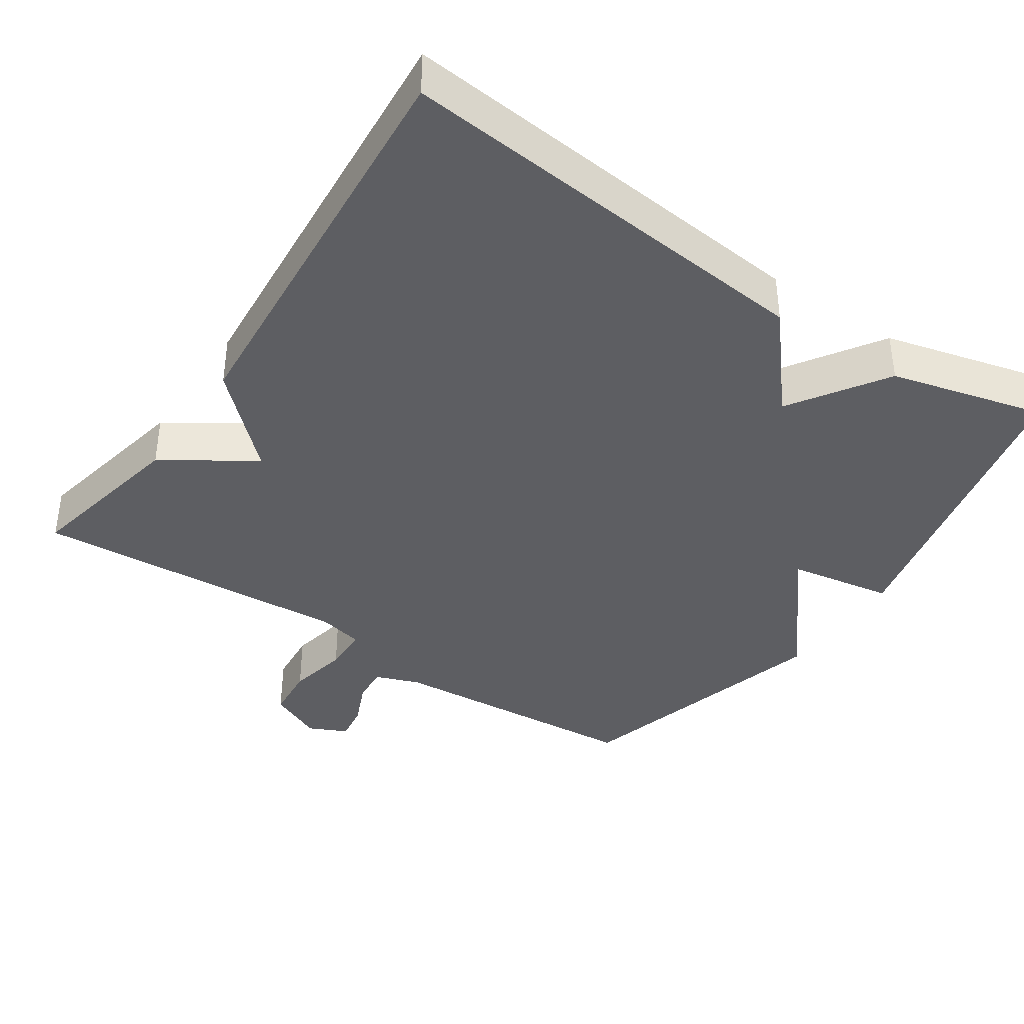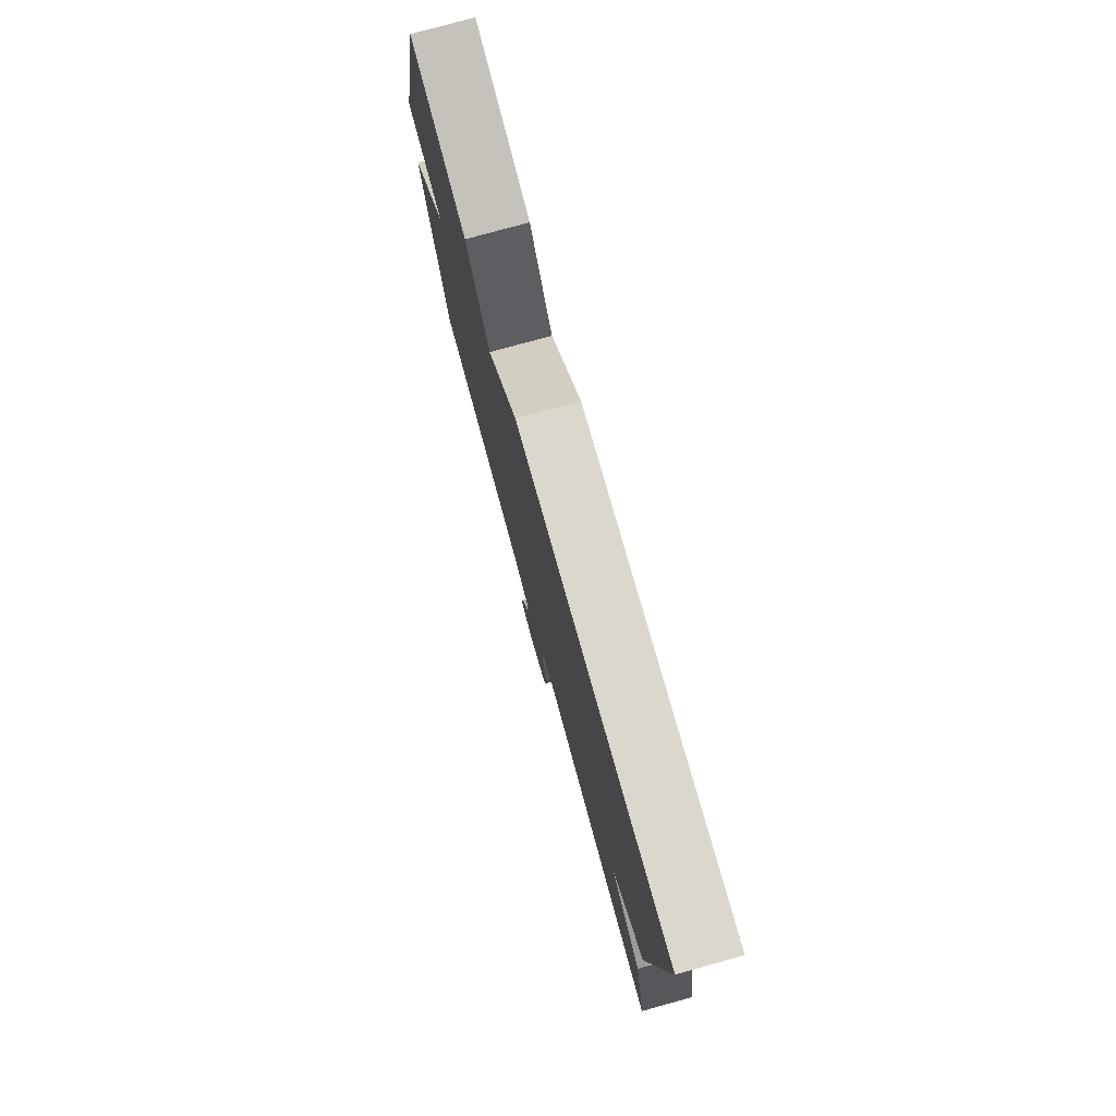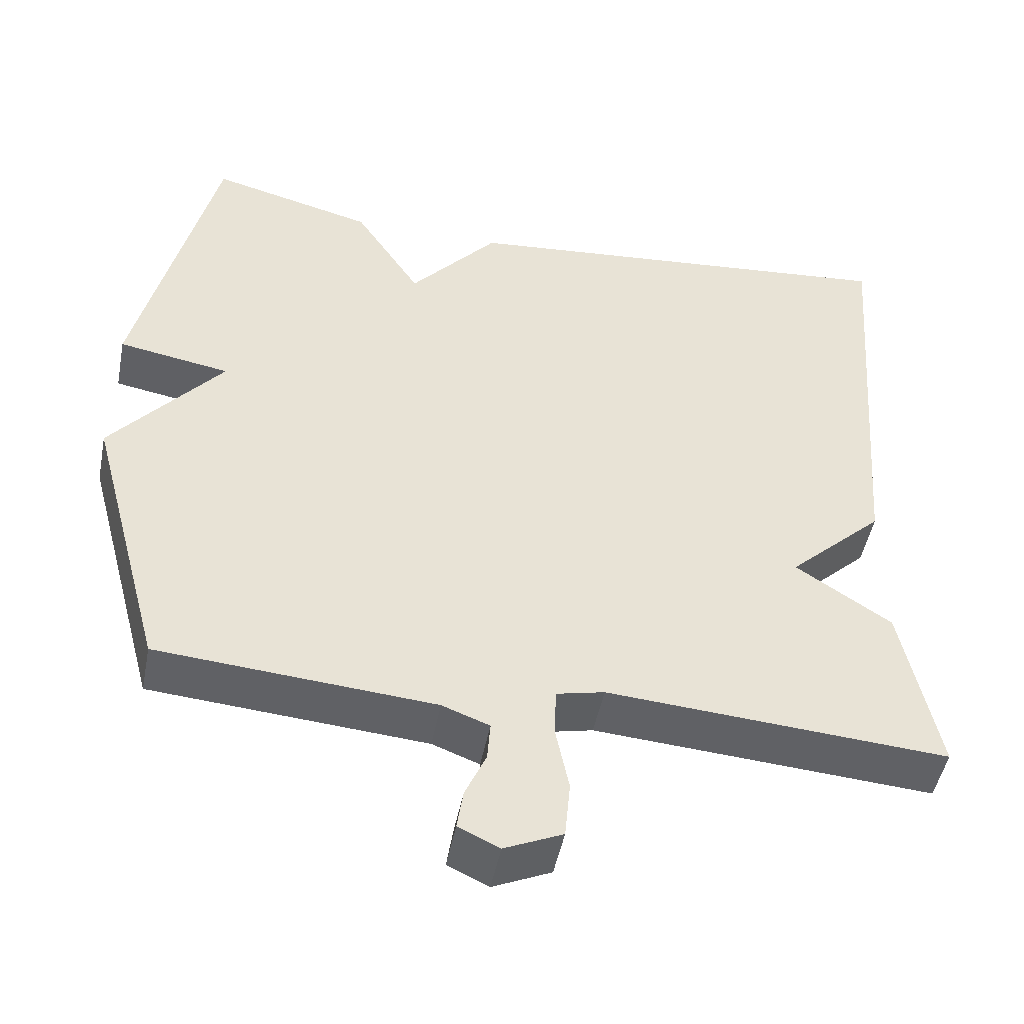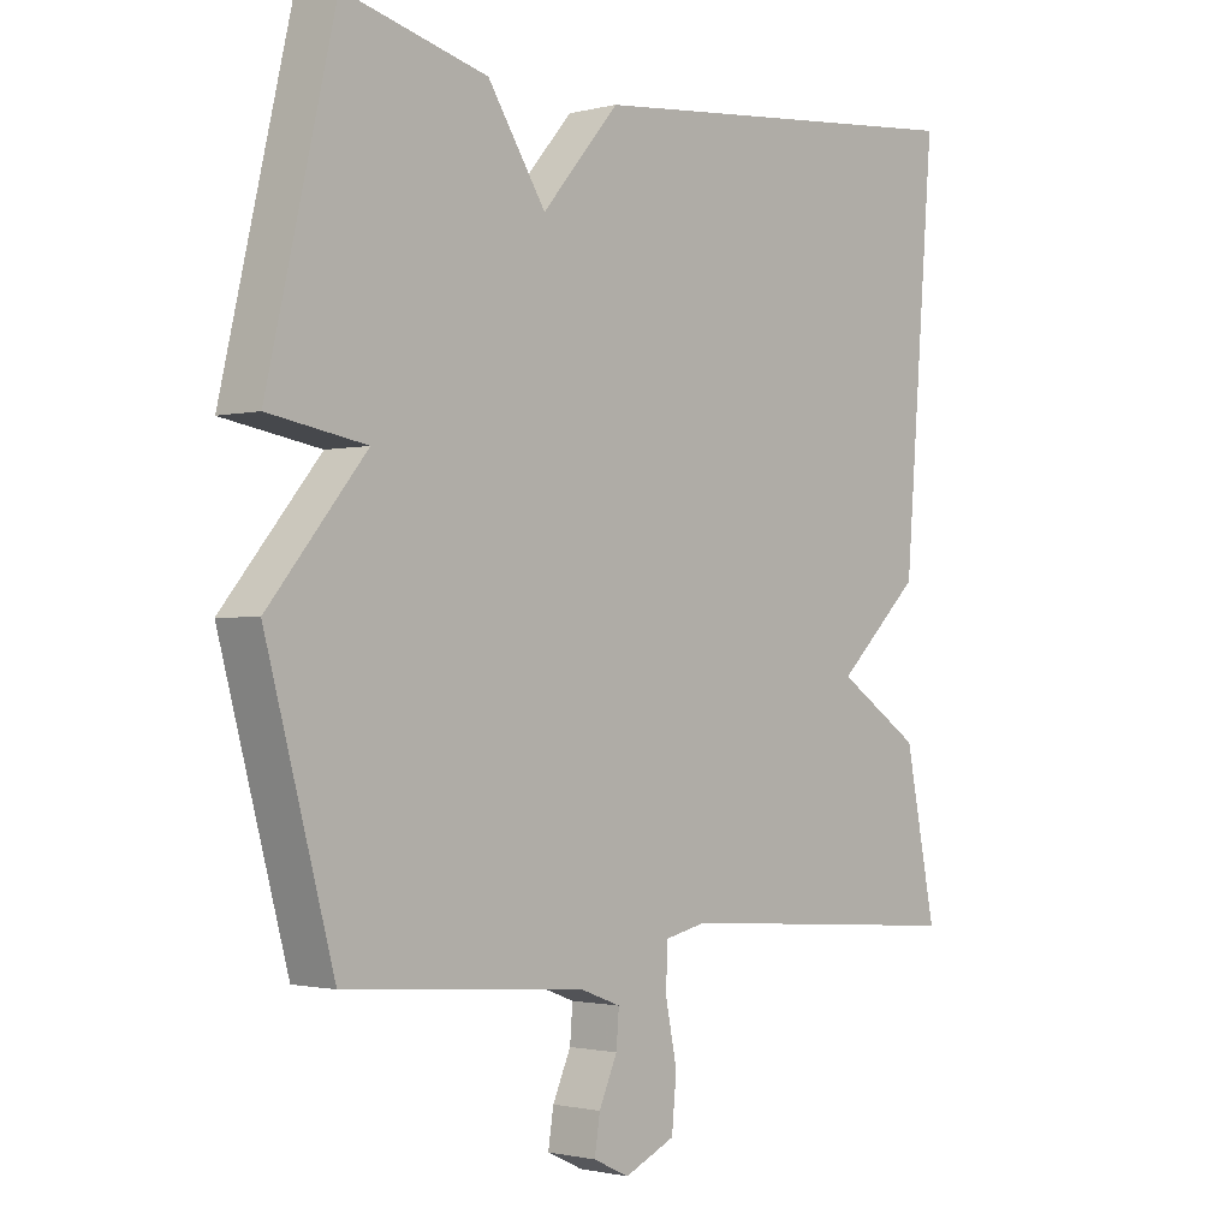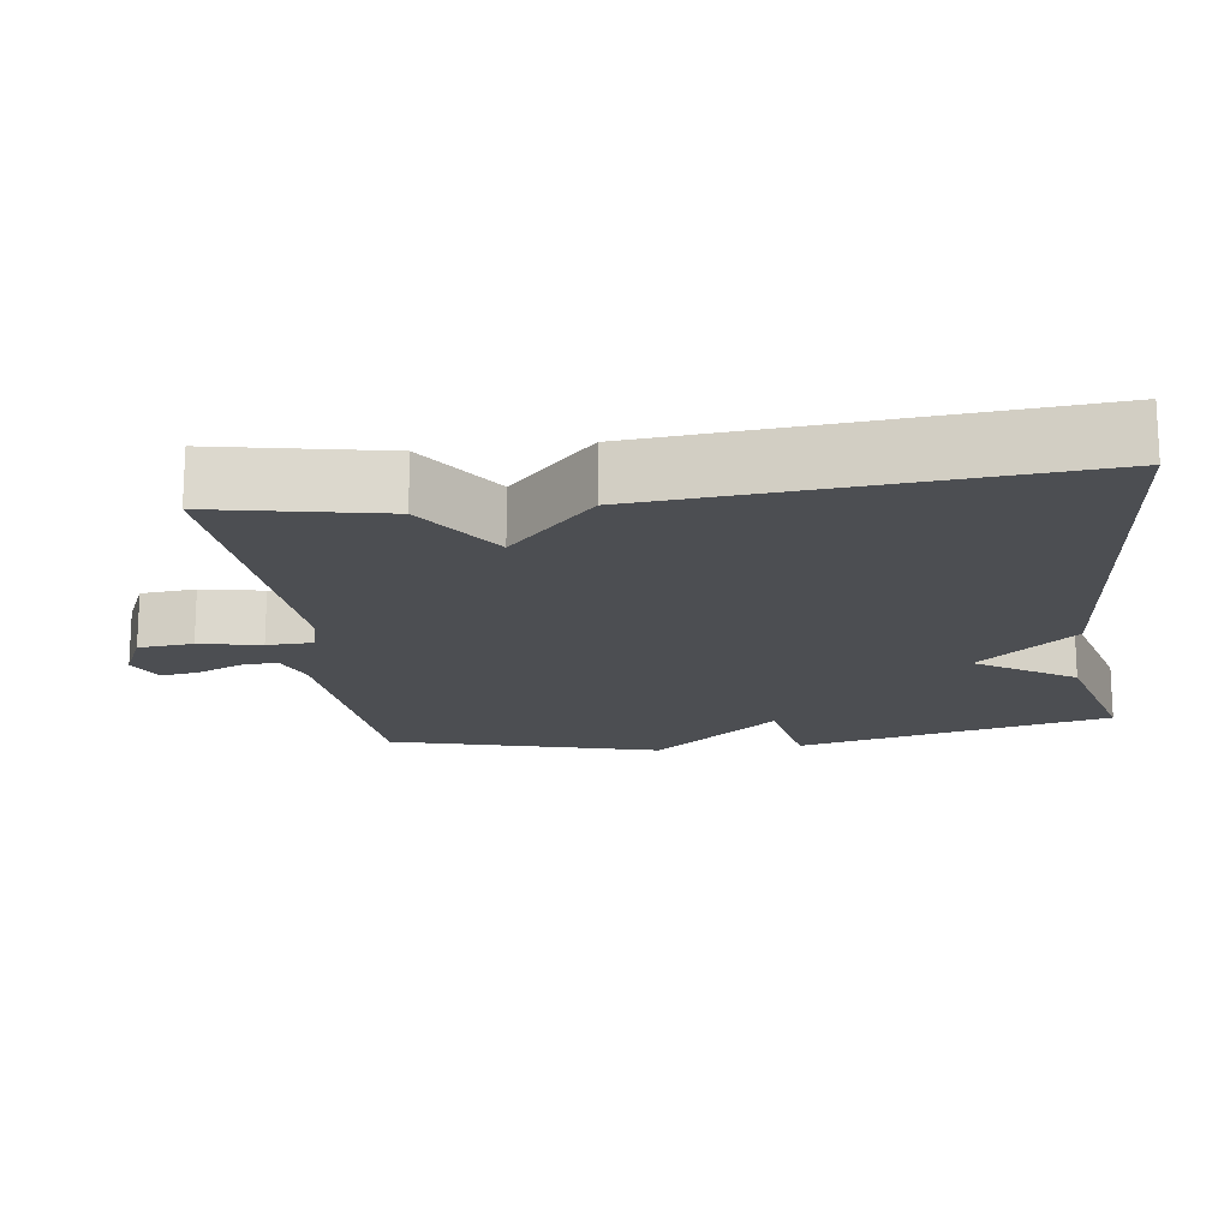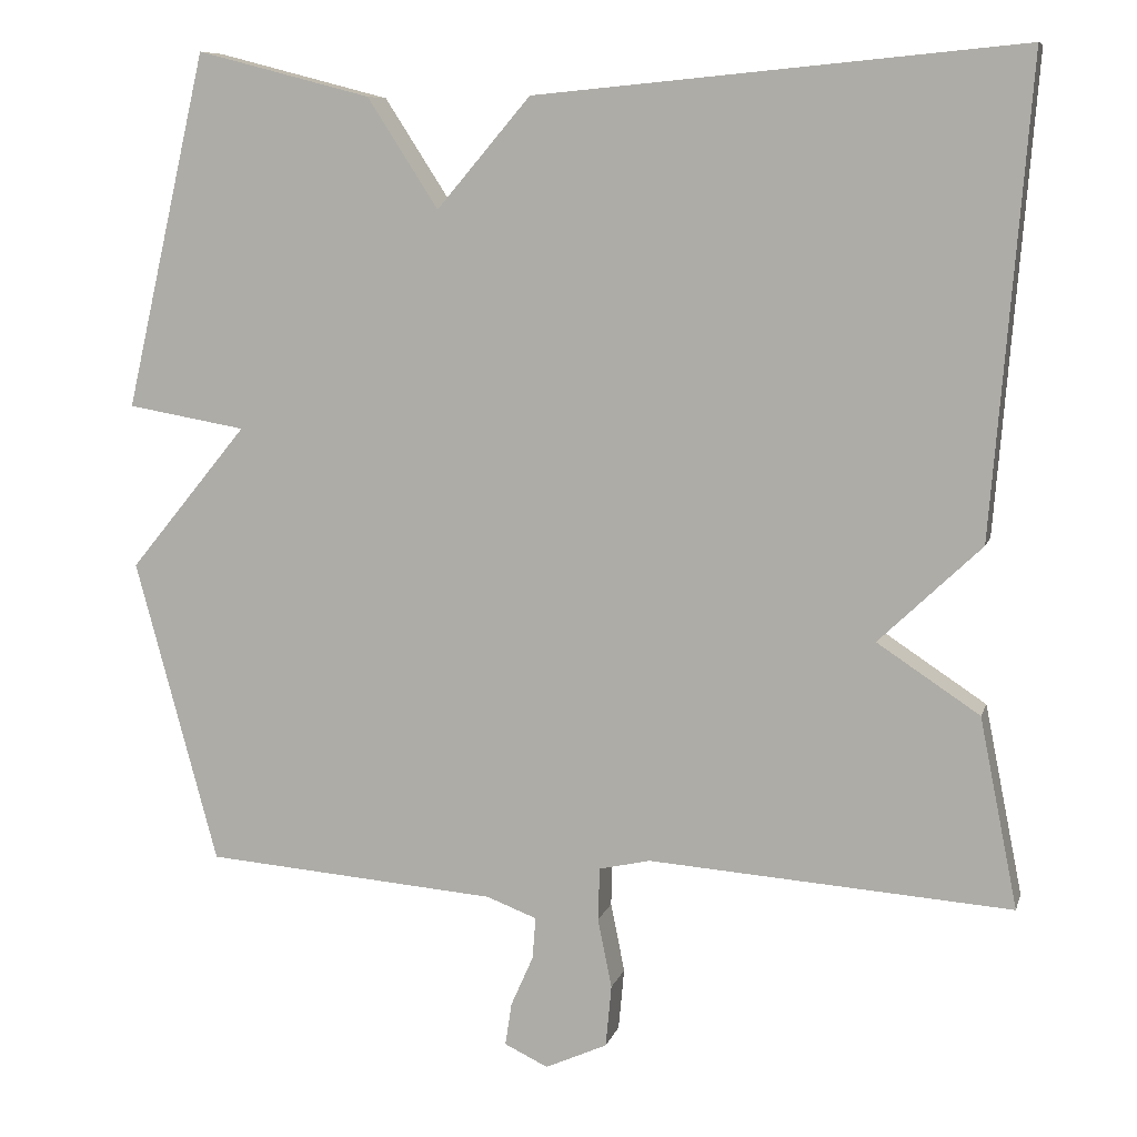
<metadata>
{"format":"obj","ext":"obj","renderer":"f3d","projection":"perspective","resolution":1024,"background":"white","views":[{"elev":-39.0,"azim":-34.2,"up":"+Y"},{"elev":78.1,"azim":-105.4,"up":"+Z"},{"elev":-48.2,"azim":169.0,"up":"+Z"},{"elev":-1.3,"azim":132.3,"up":"+Z"},{"elev":-16.9,"azim":-82.3,"up":"+Y"},{"elev":8.6,"azim":-165.9,"up":"+Z"}]}
</metadata>
<code>
v 0.5 0.07 0.5
v 0.6 0.07 0.069
v 0.456 0.07 0.044
v 0.6 0.07 -0.131
v 0.5 0.07 -0.5
v 0.144 0.07 -0.528
v 0.083 0.07 -0.551
v 0.087 0.07 -0.602
v 0.114 0.07 -0.663
v 0.122 0.07 -0.715
v 0.069 0.07 -0.74
v -0.006 0.07 -0.706
v -0.013 0.07 -0.631
v 0.004 0.07 -0.547
v 0.002 0.07 -0.483
v -0.06 0.07 -0.469
v -0.5 0.07 -0.5
v -0.454 0.07 -0.27
v -0.33 0.07 -0.188
v -0.454 0.07 -0.07
v -0.5 0.07 0.5
v 0.088 0.07 0.445
v 0.202 0.07 0.312
v 0.288 0.07 0.445
v 0.5 0 0.5
v 0.6 0 0.069
v 0.456 0 0.044
v 0.6 0 -0.131
v 0.5 0 -0.5
v 0.144 0 -0.528
v 0.083 0 -0.551
v 0.087 0 -0.602
v 0.114 0 -0.663
v 0.122 0 -0.715
v 0.069 0 -0.74
v -0.006 0 -0.706
v -0.013 0 -0.631
v 0.004 0 -0.547
v 0.002 0 -0.483
v -0.06 0 -0.469
v -0.5 0 -0.5
v -0.454 0 -0.27
v -0.33 0 -0.188
v -0.454 0 -0.07
v -0.5 0 0.5
v 0.088 0 0.445
v 0.202 0 0.312
v 0.288 0 0.445
f 1 2 3
f 24 1 3
f 23 24 3
f 21 22 23
f 20 21 23
f 19 20 23
f 4 5 6
f 3 4 6
f 23 3 6
f 19 23 6
f 16 17 18 19
f 15 16 19
f 15 19 6 7
f 14 15 7 8
f 12 13 14
f 11 12 14
f 10 11 14
f 9 10 14
f 8 9 14
f 27 26 25
f 27 25 48
f 27 48 47
f 47 46 45
f 47 45 44
f 47 44 43
f 30 29 28
f 30 28 27
f 30 27 47
f 30 47 43
f 43 42 41 40
f 43 40 39
f 31 30 43 39
f 32 31 39 38
f 38 37 36
f 38 36 35
f 38 35 34
f 38 34 33
f 38 33 32
f 1 25 26 2
f 2 26 27 3
f 3 27 28 4
f 4 28 29 5
f 5 29 30 6
f 6 30 31 7
f 7 31 32 8
f 8 32 33 9
f 9 33 34 10
f 10 34 35 11
f 11 35 36 12
f 12 36 37 13
f 13 37 38 14
f 14 38 39 15
f 15 39 40 16
f 16 40 41 17
f 17 41 42 18
f 18 42 43 19
f 19 43 44 20
f 20 44 45 21
f 21 45 46 22
f 22 46 47 23
f 23 47 48 24
f 24 48 25 1

</code>
